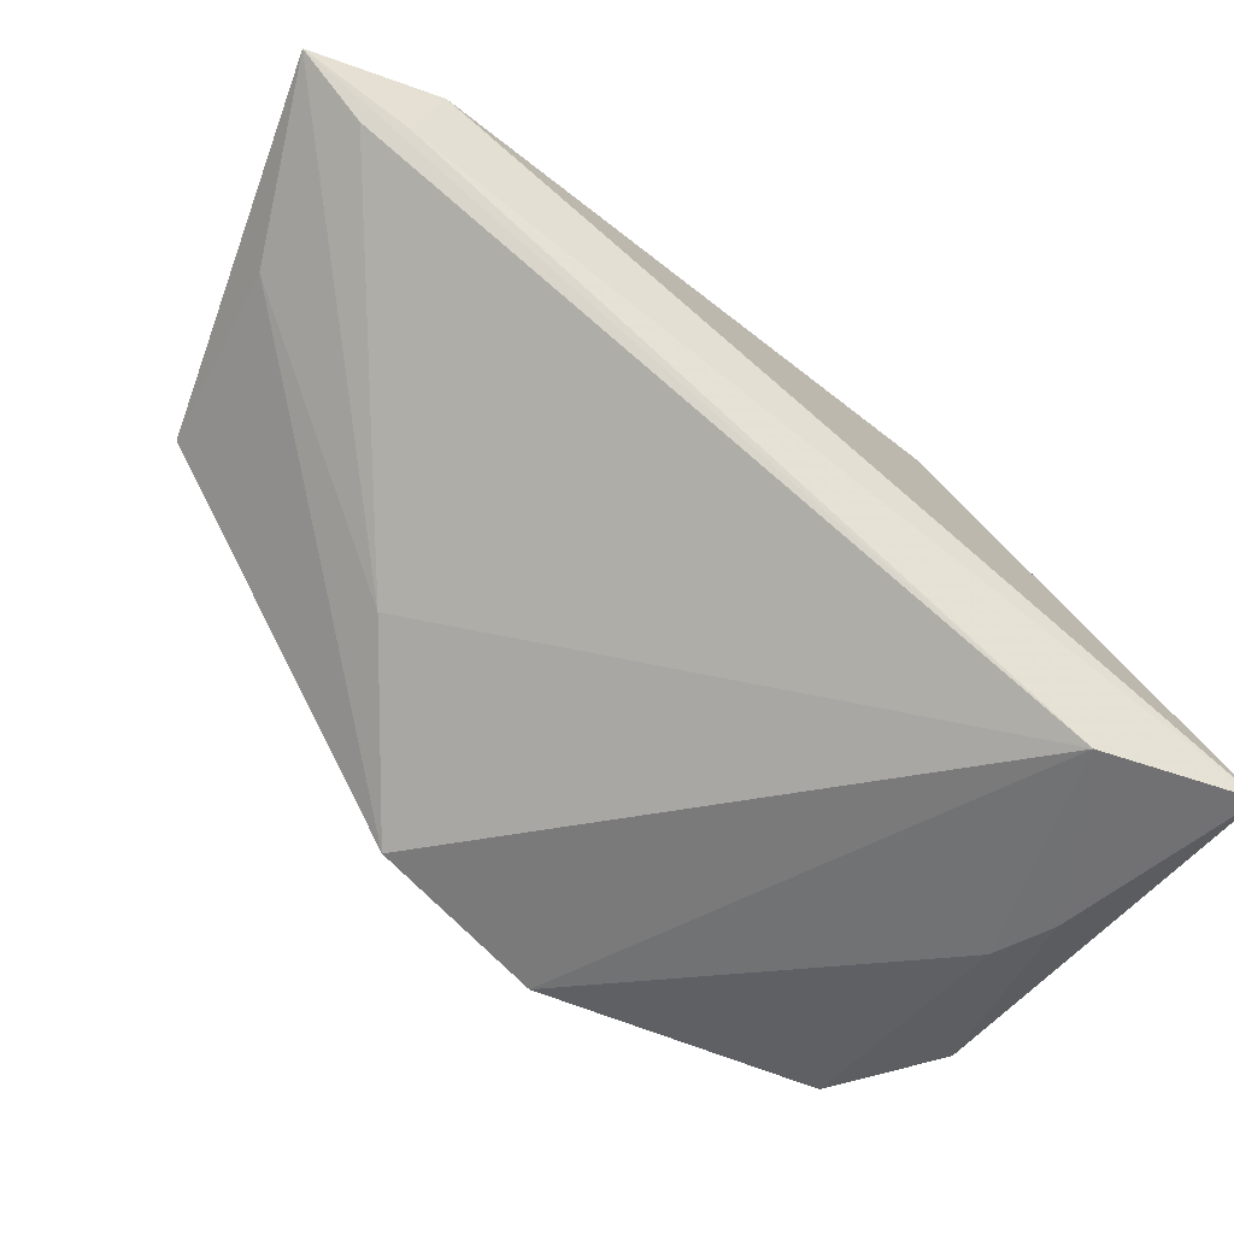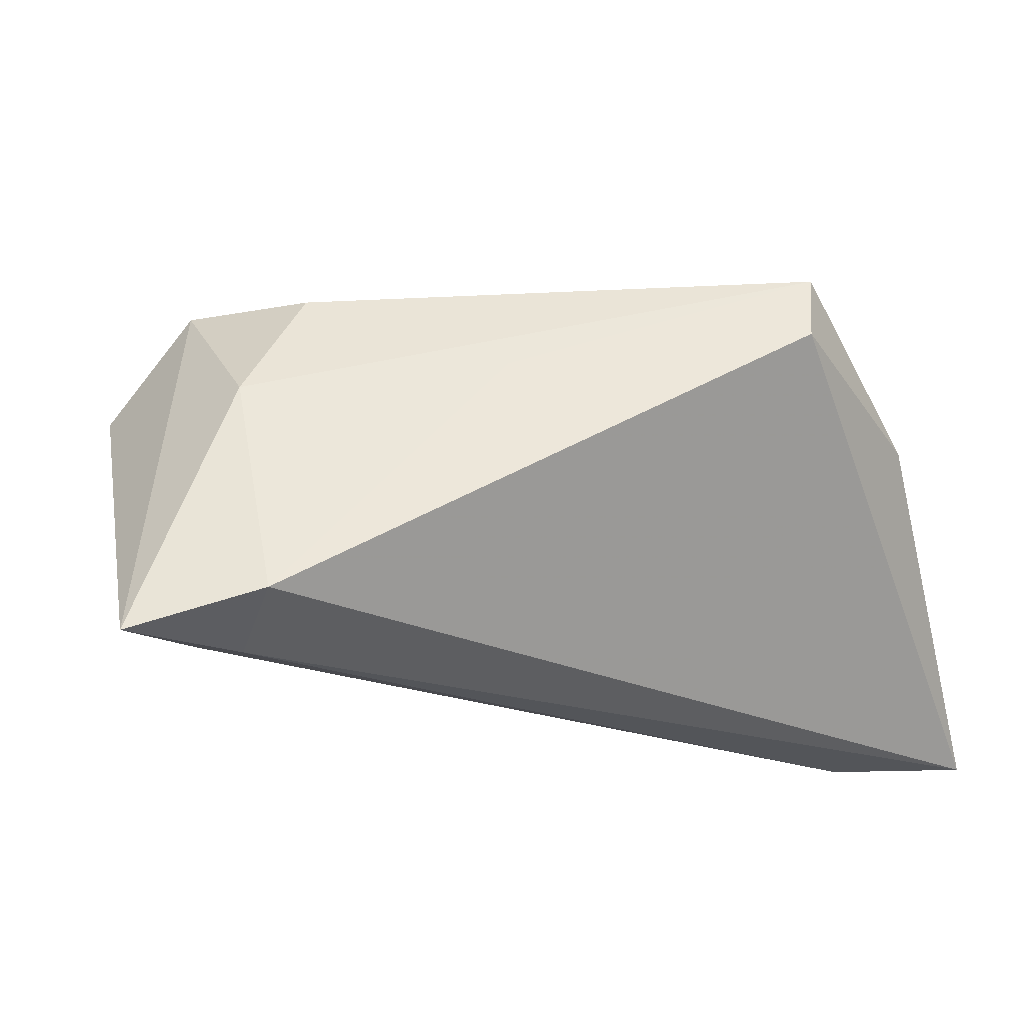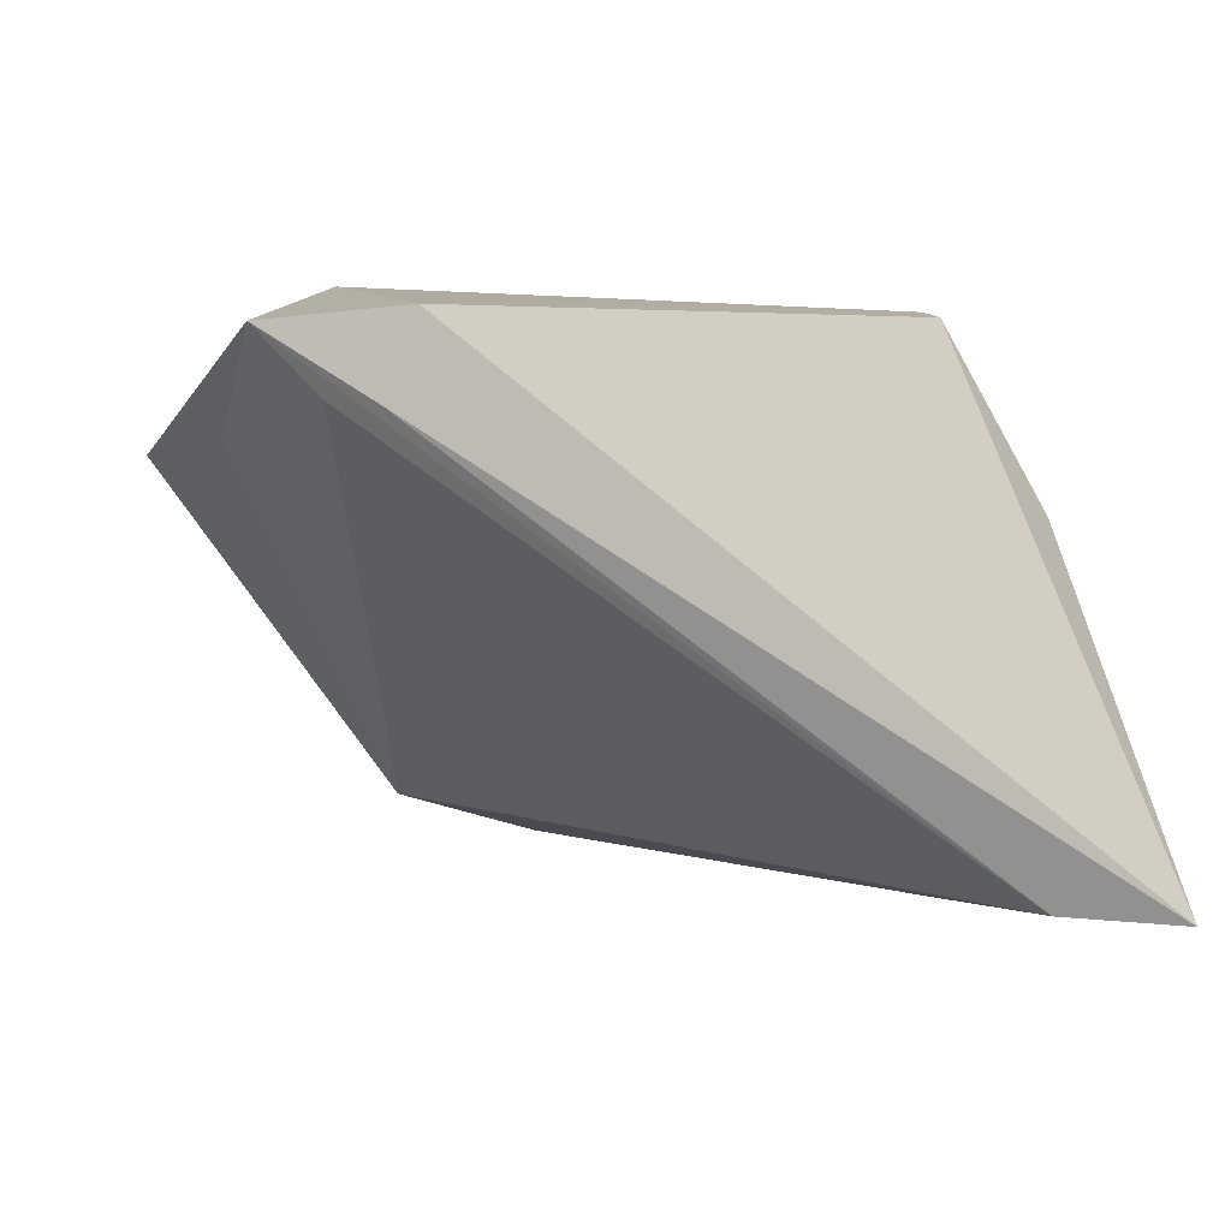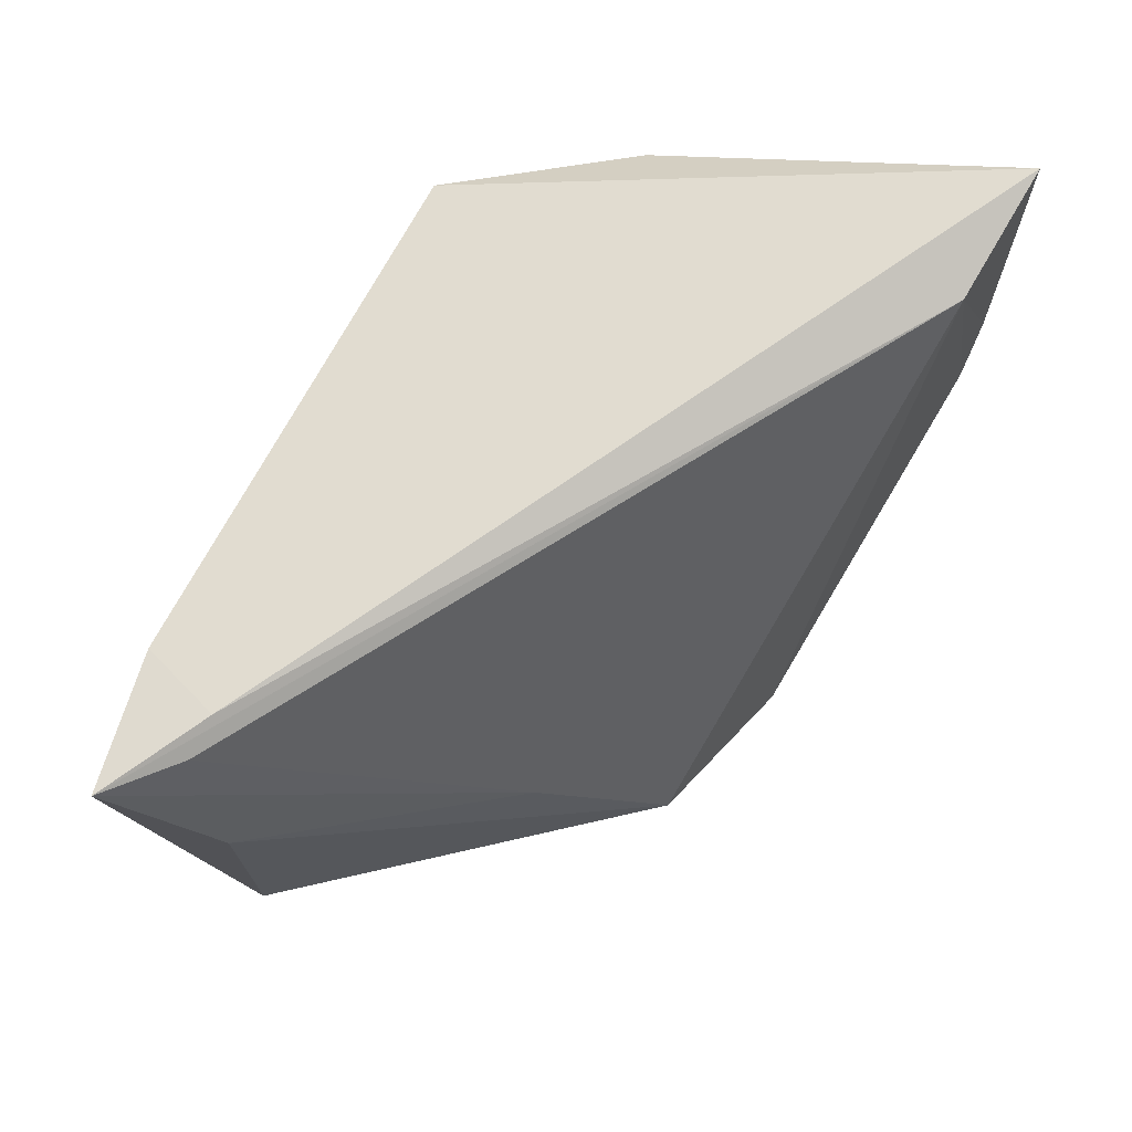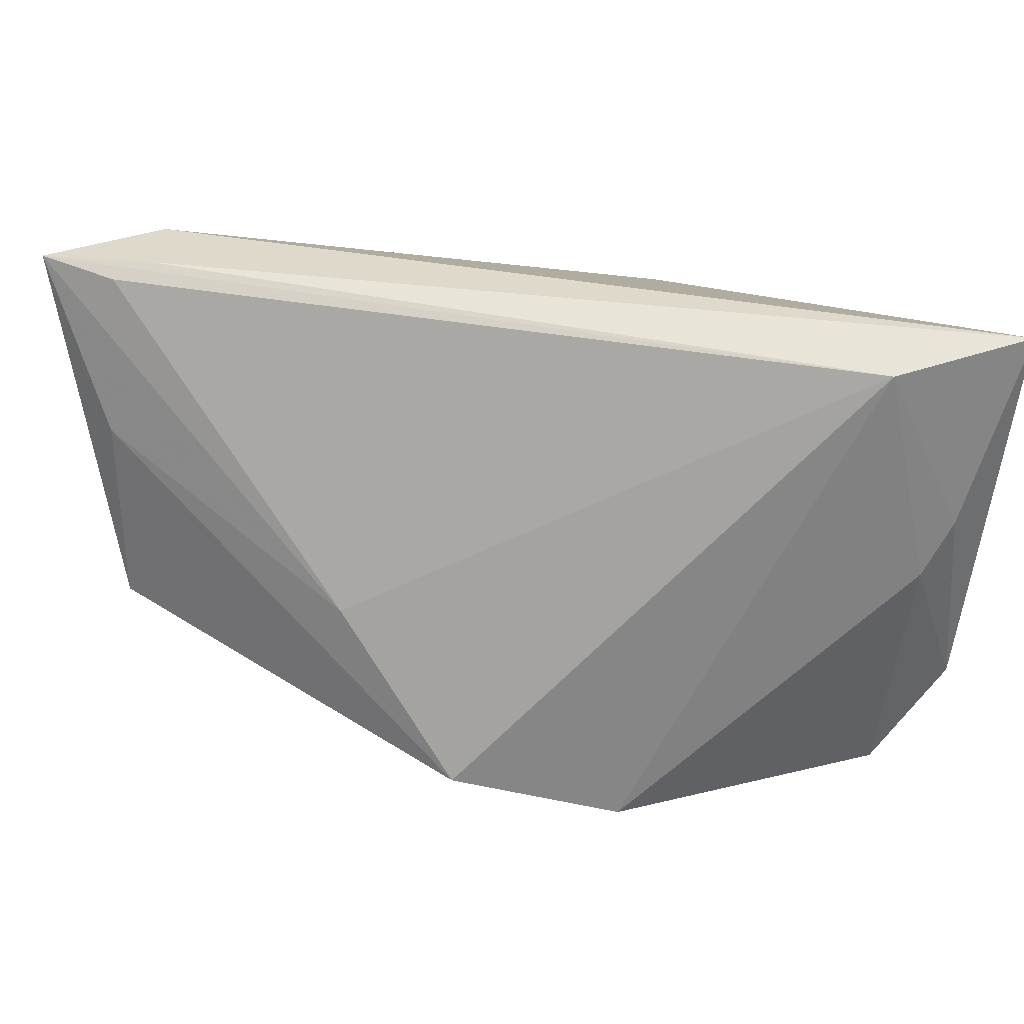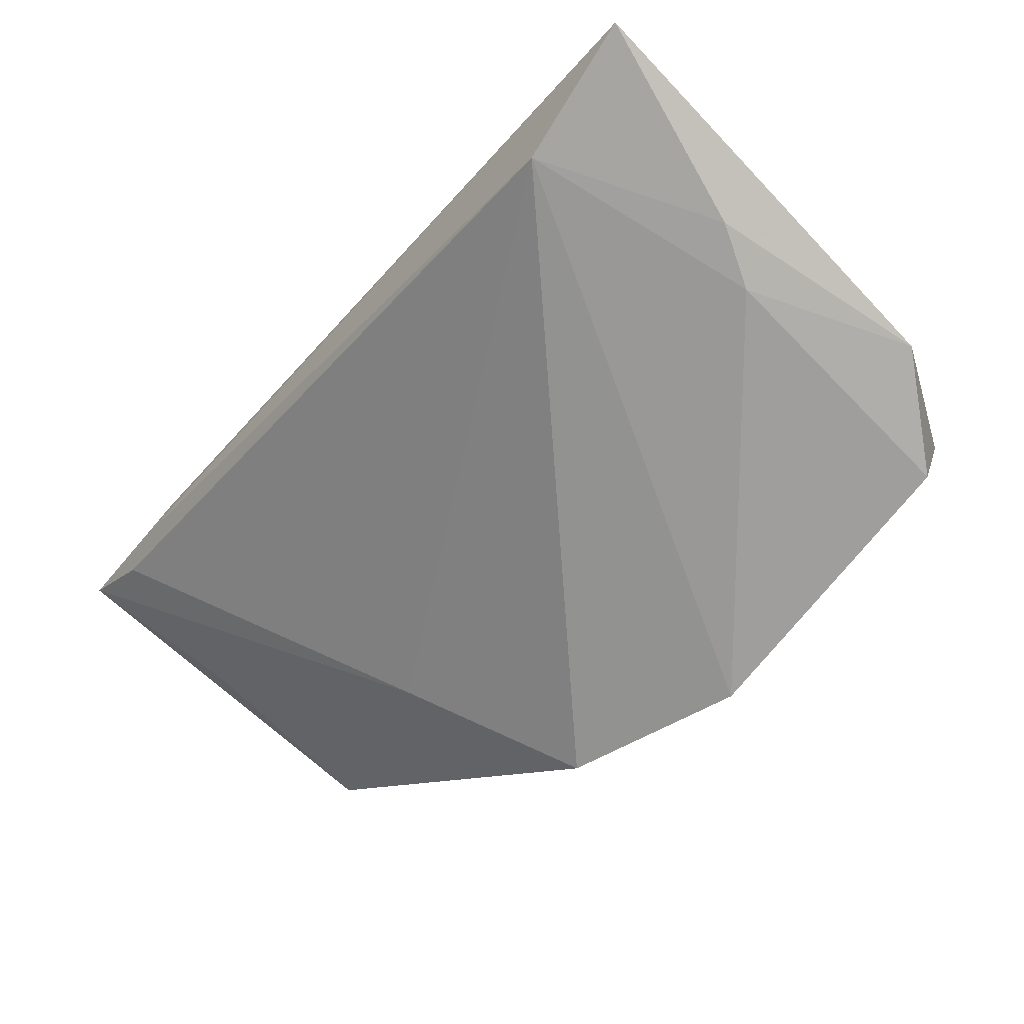
<metadata>
{"format":"obj","ext":"obj","renderer":"f3d","projection":"perspective","resolution":1024,"background":"white","views":[{"elev":-49.5,"azim":-27.2,"up":"+Y"},{"elev":43.9,"azim":-17.0,"up":"+Y"},{"elev":2.2,"azim":-27.5,"up":"+Y"},{"elev":69.4,"azim":-65.4,"up":"+Z"},{"elev":32.3,"azim":-18.9,"up":"+Z"},{"elev":-78.1,"azim":47.8,"up":"+Y"}]}
</metadata>
<code>
v -0.001313 -0.02807 -0.03247
v 0.03558 -0.02158 -0.03122
v 0.03911 0.008801 0.01199
v 0.01815 -0.01185 -0.03473
v 0.03793 -0.03454 0.006504
v -0.02898 0.03122 -0.01062
v 0.03425 -0.03432 -0.0002426
v -0.04158 0.02449 -0.0198
v -0.05347 0.01497 -0.01468
v 0.04202 -0.0307 -0.01874
v 0.02587 0.02998 0.01058
v 0.04547 -0.03405 0.02959
v 0.03265 -0.03013 -0.03059
v -0.03949 0.03122 0.002017
v -0.04597 0.01841 0.02959
v 0.0289 0.03122 0.002918
v -0.05072 0.01888 0.02779
v -0.03113 -0.009089 -0.007436
v -0.009506 0.03084 0.006422
v 0.007216 0.00571 -0.02355
v -0.02123 -0.02217 -0.02662
v -0.0534 0.01592 0.008701
v 0.02898 -0.03216 0.02656
v -0.05813 0.02536 0.02921
v -0.04252 0.02737 0.02959
v -0.0181 -0.01856 -0.02869
f 25 14 24
f 11 25 12
f 1 4 13
f 6 14 16
f 16 25 11
f 8 14 6
f 6 16 8
f 8 9 24
f 24 14 8
f 24 9 22
f 9 21 22
f 23 21 1
f 1 13 7
f 7 23 1
f 7 13 10
f 14 25 19
f 19 16 14
f 25 16 19
f 11 12 3
f 3 16 11
f 3 12 10
f 2 13 4
f 4 16 2
f 10 13 2
f 2 3 10
f 16 3 2
f 26 4 1
f 26 8 4
f 1 21 26
f 26 21 9
f 9 8 26
f 20 16 4
f 4 8 20
f 20 8 16
f 21 23 18
f 24 22 18
f 18 22 21
f 24 23 15
f 15 23 12
f 15 25 24
f 15 12 25
f 12 23 5
f 23 7 5
f 10 12 5
f 5 7 10
f 17 23 24
f 24 18 17
f 17 18 23

</code>
